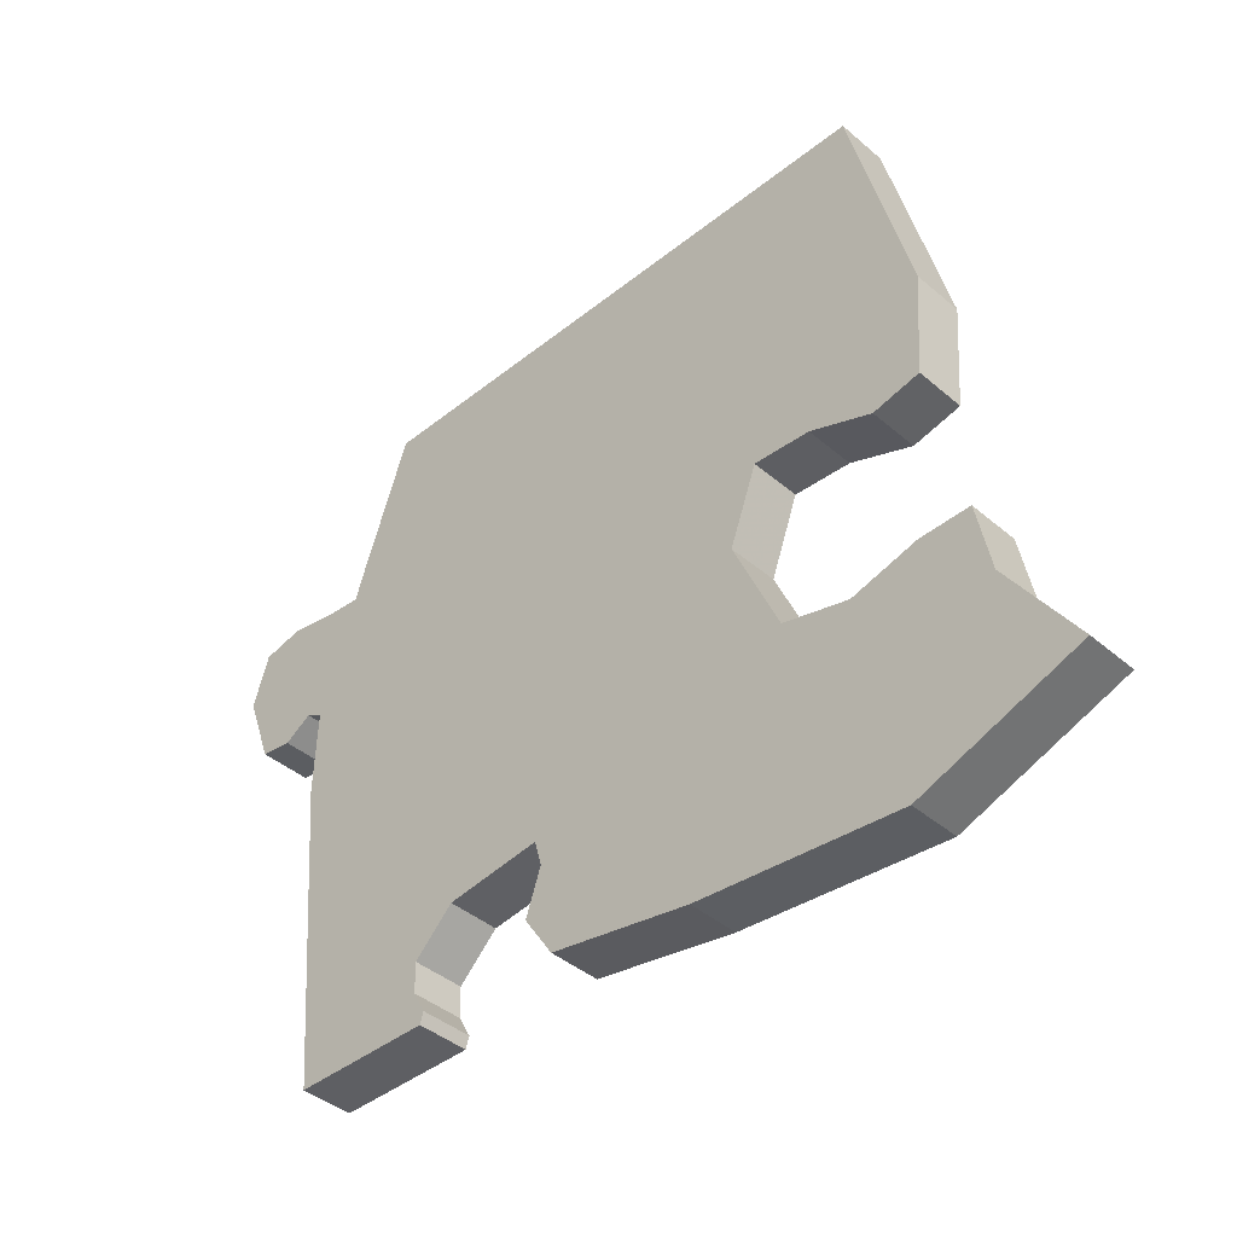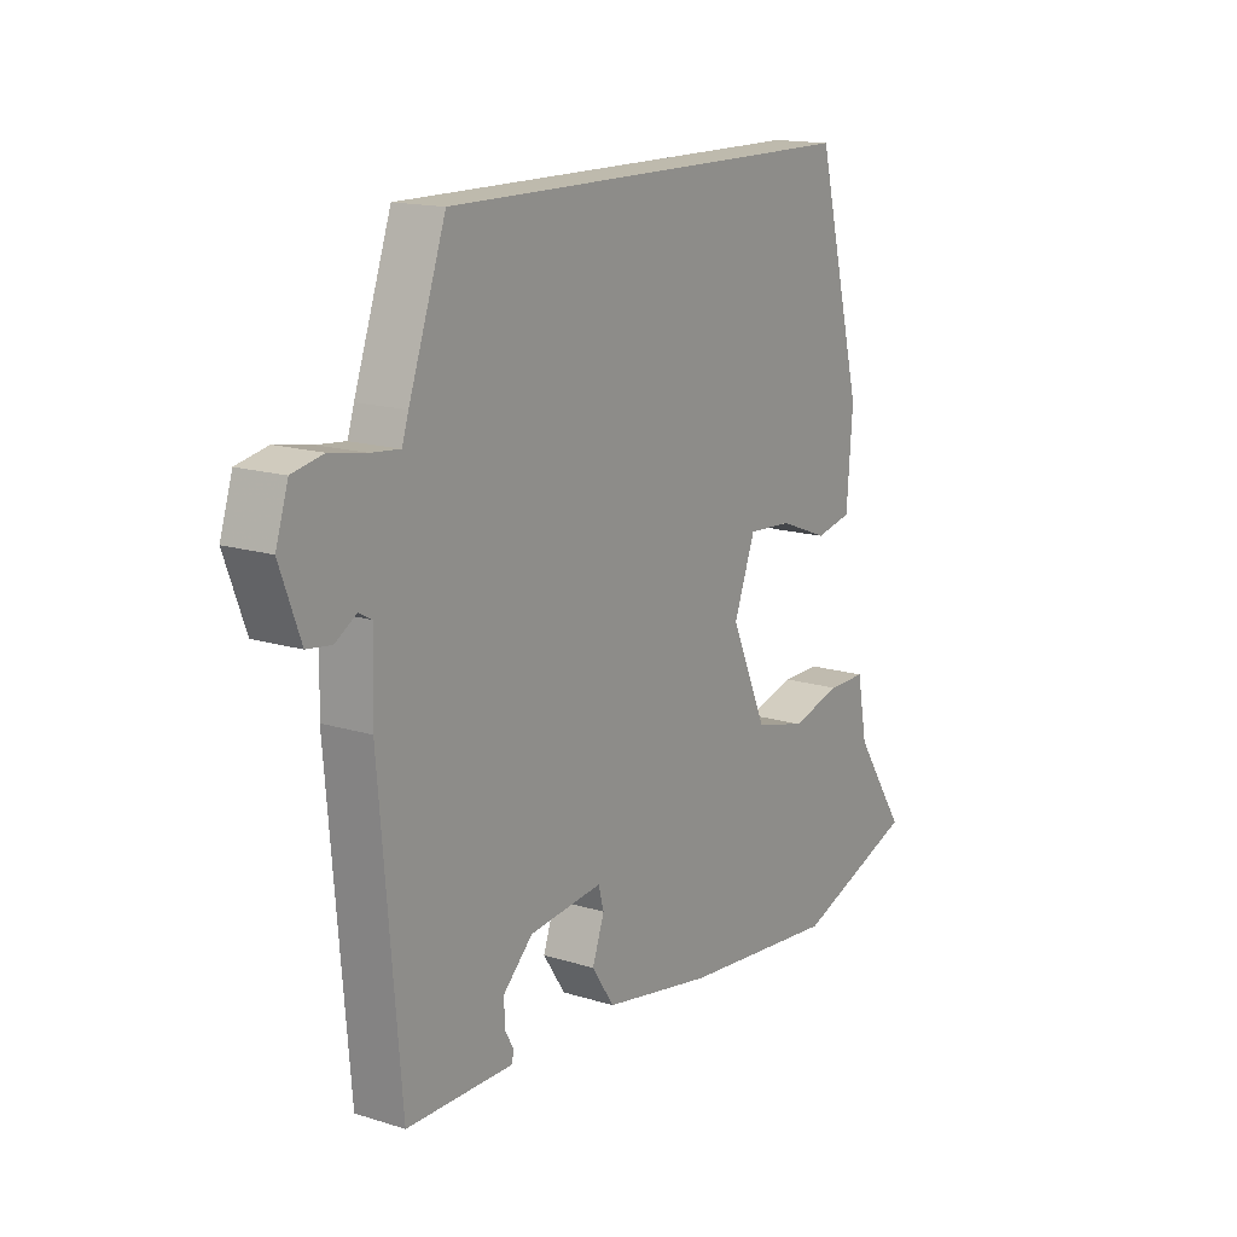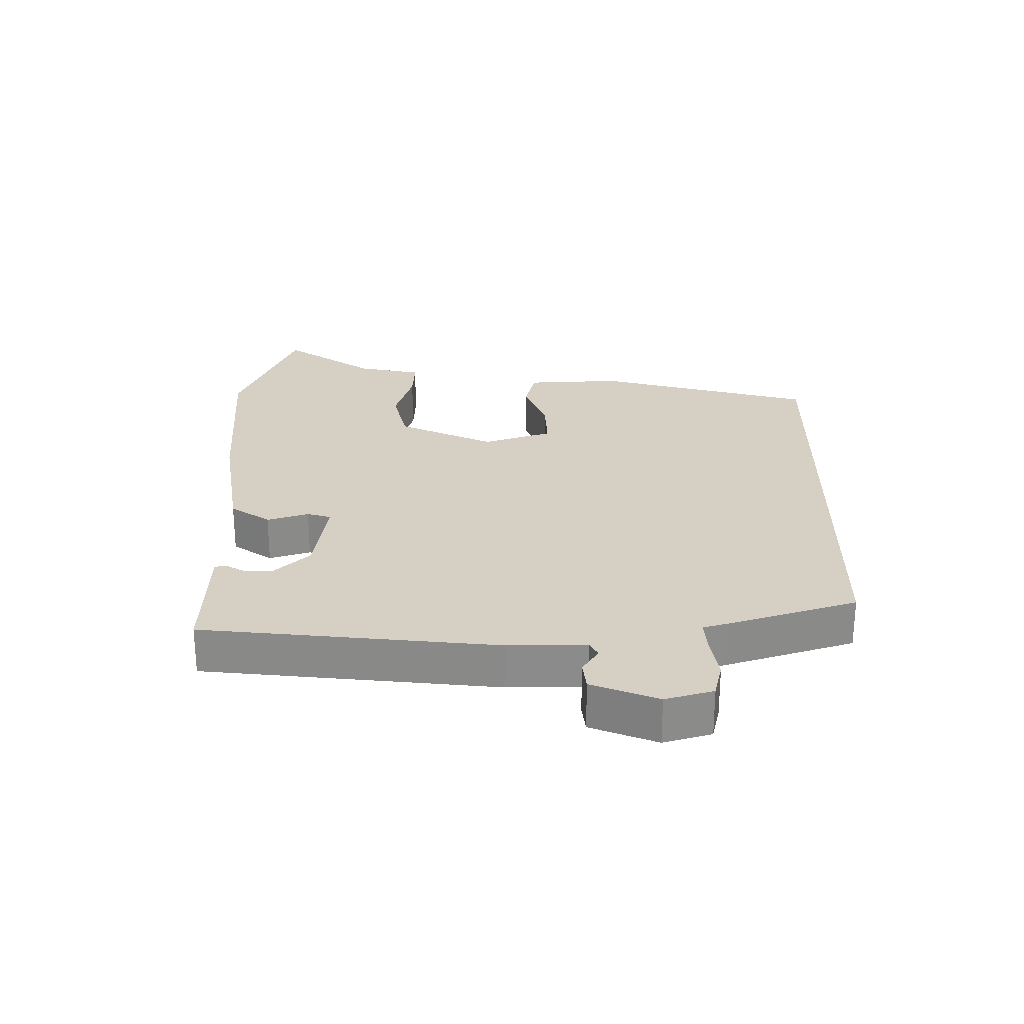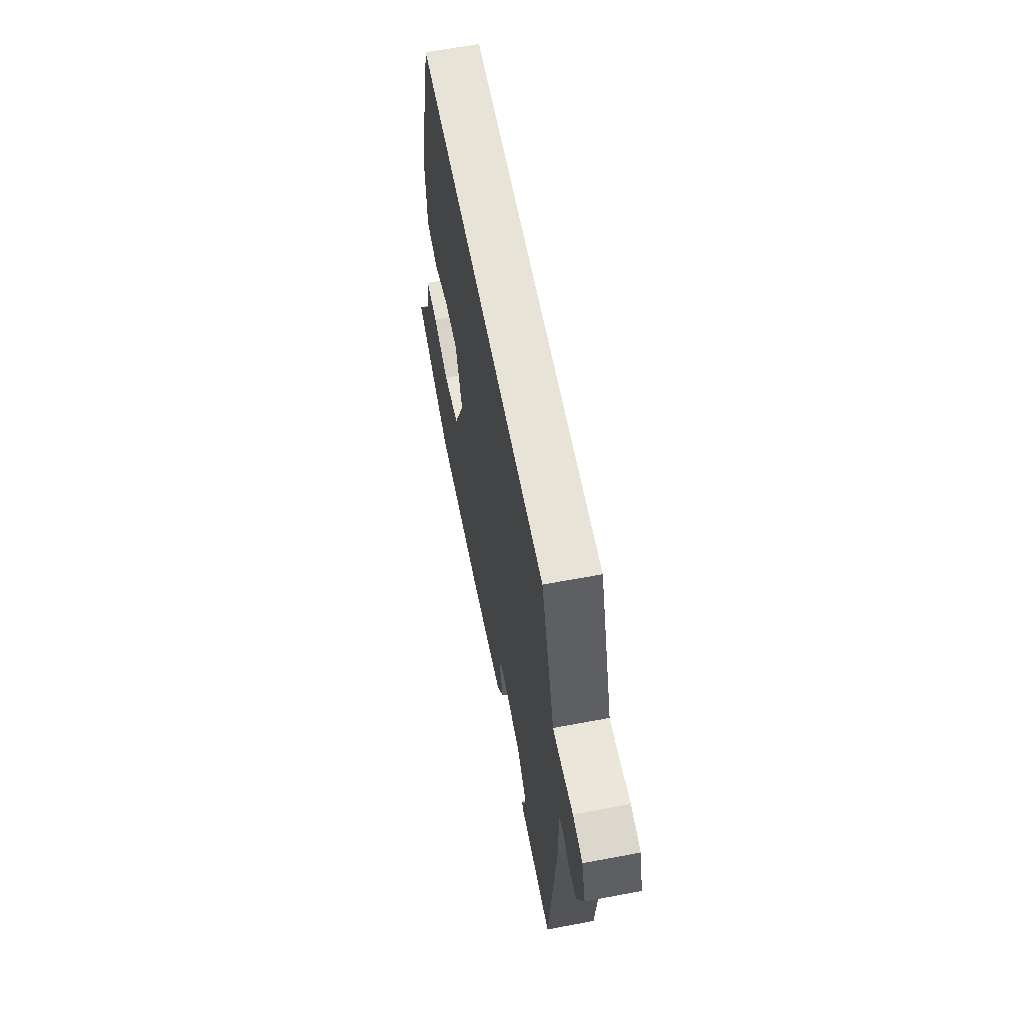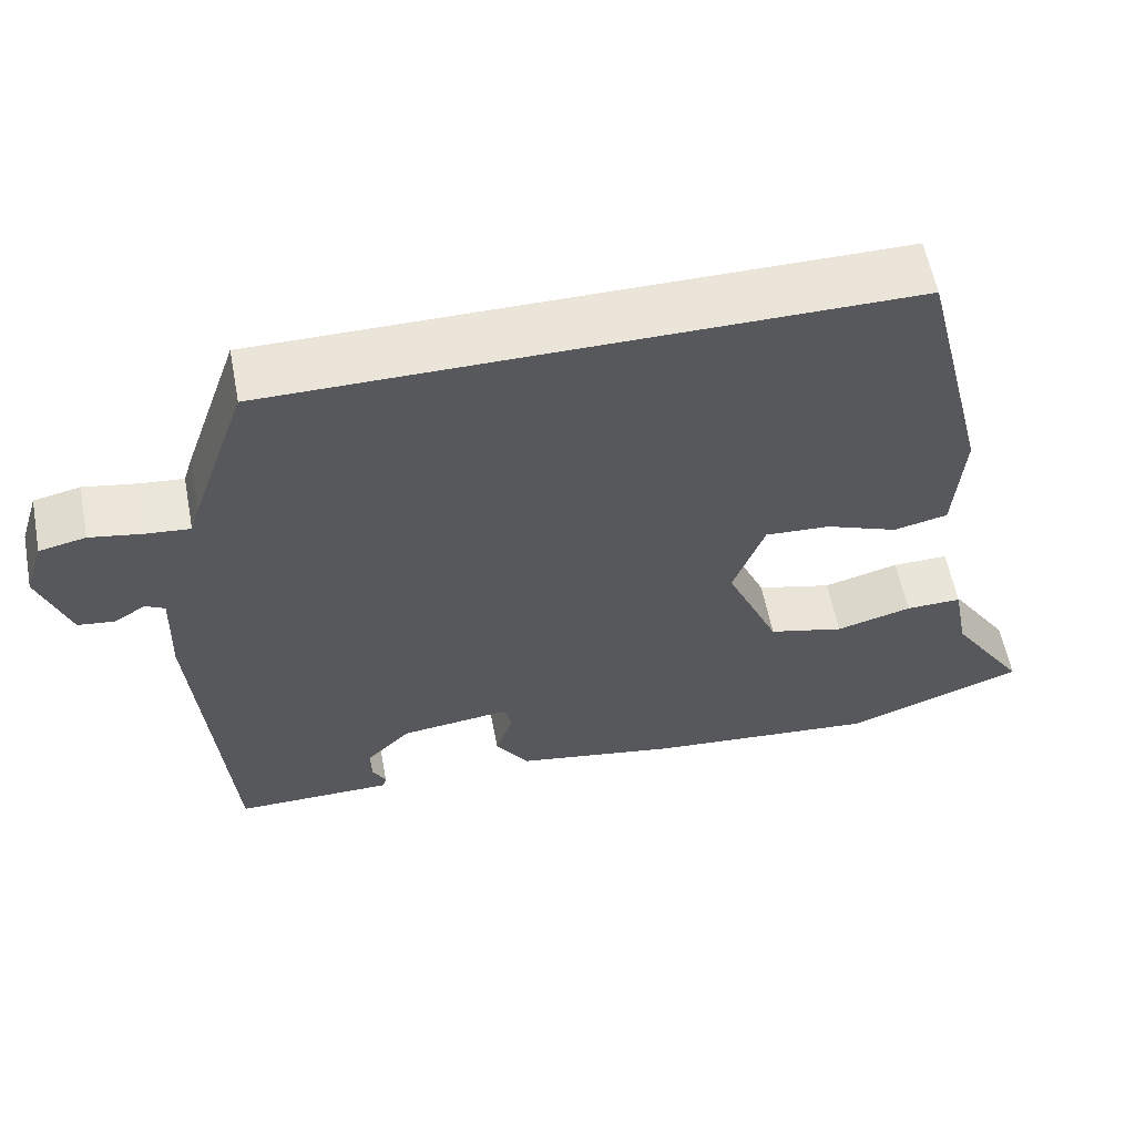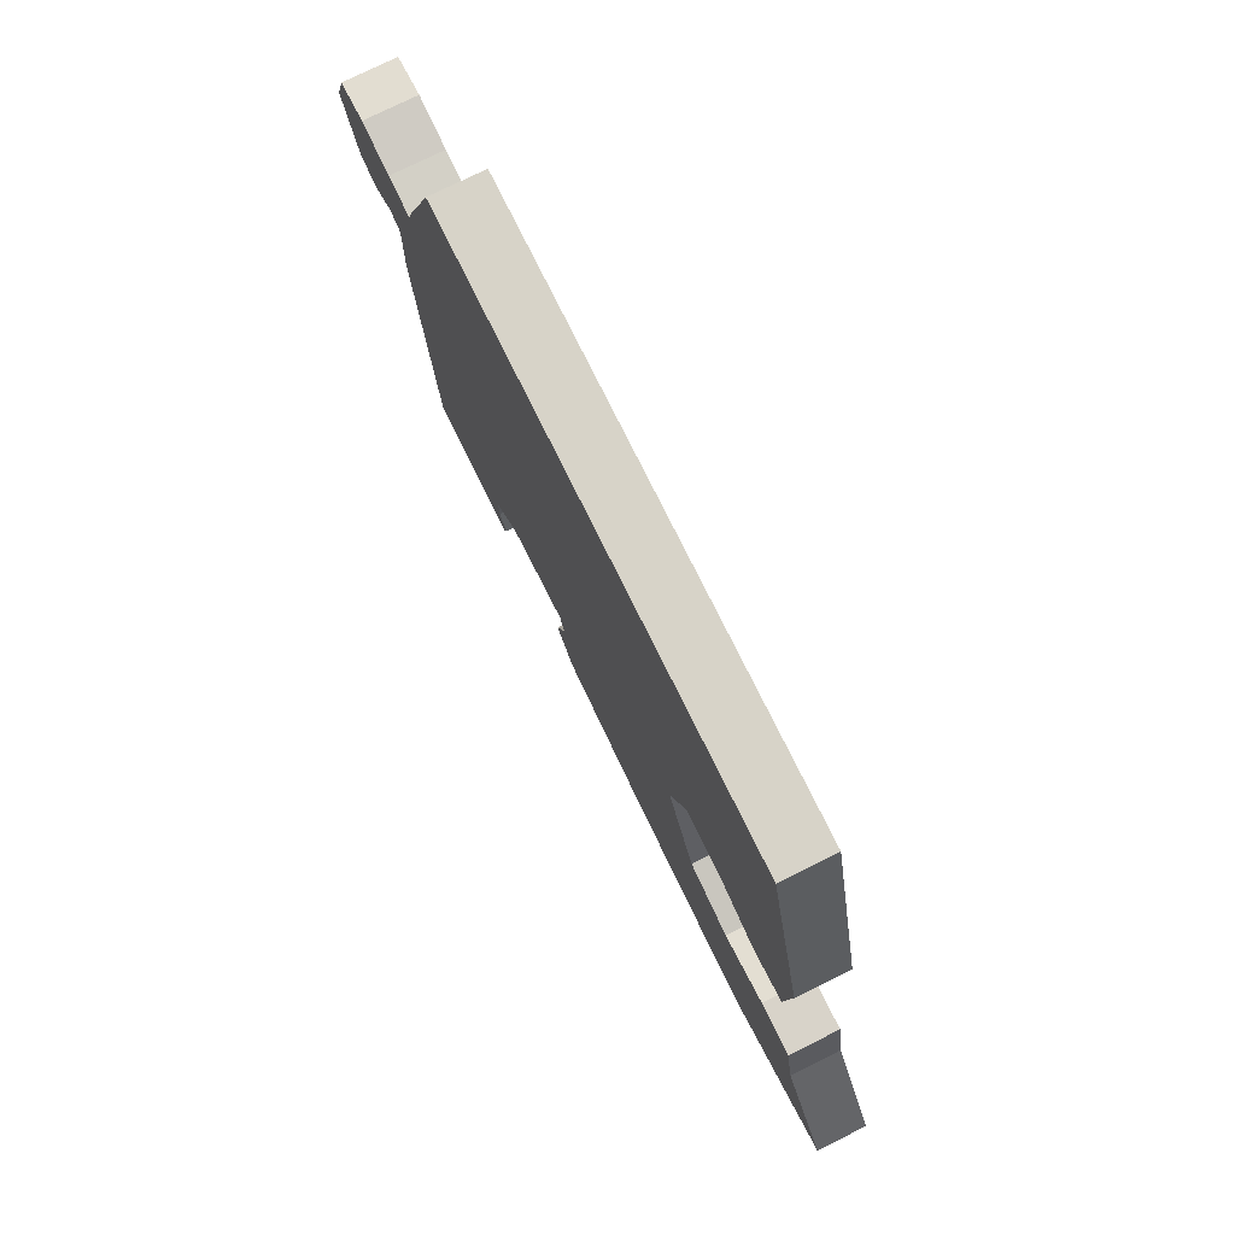
<metadata>
{"format":"obj","ext":"obj","renderer":"f3d","projection":"perspective","resolution":1024,"background":"white","views":[{"elev":-41.3,"azim":44.1,"up":"+Z"},{"elev":15.4,"azim":-56.6,"up":"+Z"},{"elev":26.1,"azim":-89.0,"up":"+Y"},{"elev":62.1,"azim":-100.8,"up":"+Z"},{"elev":59.0,"azim":-10.9,"up":"+Z"},{"elev":76.6,"azim":63.7,"up":"+Z"}]}
</metadata>
<code>
v -0.396 0.07 0.5
v 0.384 0.07 0.5
v 0.469 0.07 0.162
v 0.458 0.07 0.015
v 0.391 0.07 0
v 0.301 0.07 0.035
v 0.22 0.07 0.04
v 0.181 0.07 -0.066
v 0.247 0.07 -0.216
v 0.341 0.07 -0.24
v 0.435 0.07 -0.215
v 0.505 0.07 -0.214
v 0.524 0.07 -0.314
v 0.619 0.07 -0.457
v 0.396 0.07 -0.538
v 0.107 0.07 -0.511
v -0.094 0.07 -0.475
v -0.135 0.07 -0.413
v -0.113 0.07 -0.35
v -0.123 0.07 -0.313
v -0.258 0.07 -0.329
v -0.313 0.07 -0.383
v -0.312 0.07 -0.426
v -0.295 0.07 -0.457
v -0.3 0.07 -0.473
v -0.366 0.07 -0.473
v -0.495 0.07 -0.473
v -0.533 0.07 -0.02
v -0.529 0.07 0.1
v -0.553 0.07 0.113
v -0.592 0.07 0.089
v -0.637 0.07 0.095
v -0.675 0.07 0.198
v -0.652 0.07 0.271
v -0.595 0.07 0.283
v -0.528 0.07 0.271
v -0.476 0.07 0.266
v -0.464 0.07 0.304
v -0.396 0 0.5
v 0.384 0 0.5
v 0.469 0 0.162
v 0.458 0 0.015
v 0.391 0 0
v 0.301 0 0.035
v 0.22 0 0.04
v 0.181 0 -0.066
v 0.247 0 -0.216
v 0.341 0 -0.24
v 0.435 0 -0.215
v 0.505 0 -0.214
v 0.524 0 -0.314
v 0.619 0 -0.457
v 0.396 0 -0.538
v 0.107 0 -0.511
v -0.094 0 -0.475
v -0.135 0 -0.413
v -0.113 0 -0.35
v -0.123 0 -0.313
v -0.258 0 -0.329
v -0.313 0 -0.383
v -0.312 0 -0.426
v -0.295 0 -0.457
v -0.3 0 -0.473
v -0.366 0 -0.473
v -0.495 0 -0.473
v -0.533 0 -0.02
v -0.529 0 0.1
v -0.553 0 0.113
v -0.592 0 0.089
v -0.637 0 0.095
v -0.675 0 0.198
v -0.652 0 0.271
v -0.595 0 0.283
v -0.528 0 0.271
v -0.476 0 0.266
v -0.464 0 0.304
f 2 3 4
f 1 2 4
f 38 1 4
f 37 38 4
f 36 37 4
f 34 35 36
f 33 34 36
f 32 33 36
f 31 32 36
f 30 31 36
f 29 30 36
f 26 27 28 29
f 23 24 25 26
f 26 29 36
f 23 26 36
f 22 23 36
f 17 18 19
f 16 17 19
f 15 16 19
f 14 15 19
f 13 14 19
f 13 19 20
f 10 11 12 13
f 9 10 13 20
f 8 9 20 21
f 4 5 6
f 36 4 6
f 36 6 7
f 21 22 36
f 7 8 21 36
f 42 41 40
f 42 40 39
f 42 39 76
f 42 76 75
f 42 75 74
f 74 73 72
f 74 72 71
f 74 71 70
f 74 70 69
f 74 69 68
f 74 68 67
f 67 66 65 64
f 64 63 62 61
f 74 67 64
f 74 64 61
f 74 61 60
f 57 56 55
f 57 55 54
f 57 54 53
f 57 53 52
f 57 52 51
f 58 57 51
f 51 50 49 48
f 58 51 48 47
f 59 58 47 46
f 44 43 42
f 44 42 74
f 45 44 74
f 74 60 59
f 74 59 46 45
f 1 39 40 2
f 2 40 41 3
f 3 41 42 4
f 4 42 43 5
f 5 43 44 6
f 6 44 45 7
f 7 45 46 8
f 8 46 47 9
f 9 47 48 10
f 10 48 49 11
f 11 49 50 12
f 12 50 51 13
f 13 51 52 14
f 14 52 53 15
f 15 53 54 16
f 16 54 55 17
f 17 55 56 18
f 18 56 57 19
f 19 57 58 20
f 20 58 59 21
f 21 59 60 22
f 22 60 61 23
f 23 61 62 24
f 24 62 63 25
f 25 63 64 26
f 26 64 65 27
f 27 65 66 28
f 28 66 67 29
f 29 67 68 30
f 30 68 69 31
f 31 69 70 32
f 32 70 71 33
f 33 71 72 34
f 34 72 73 35
f 35 73 74 36
f 36 74 75 37
f 37 75 76 38
f 38 76 39 1

</code>
